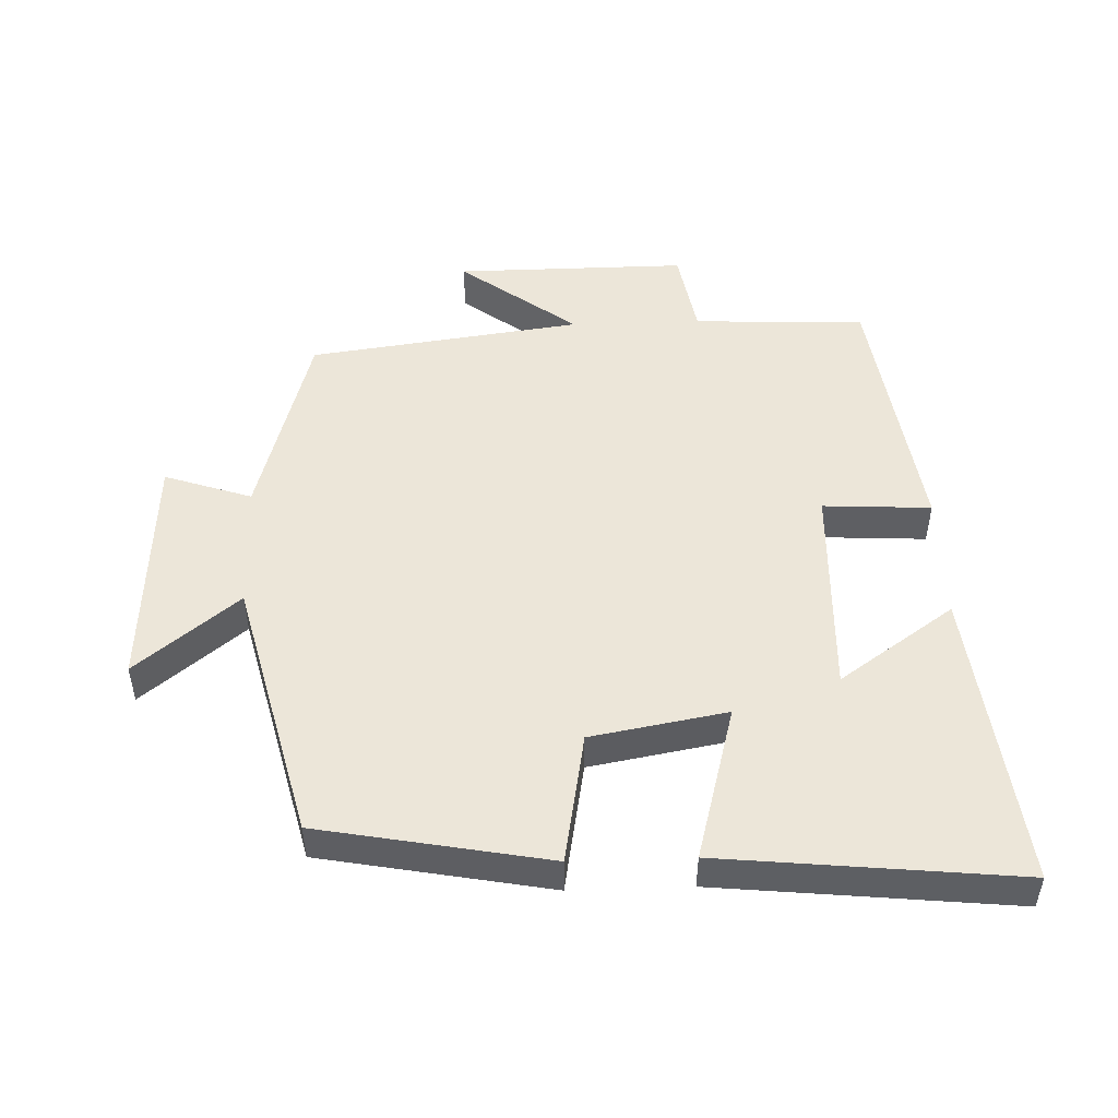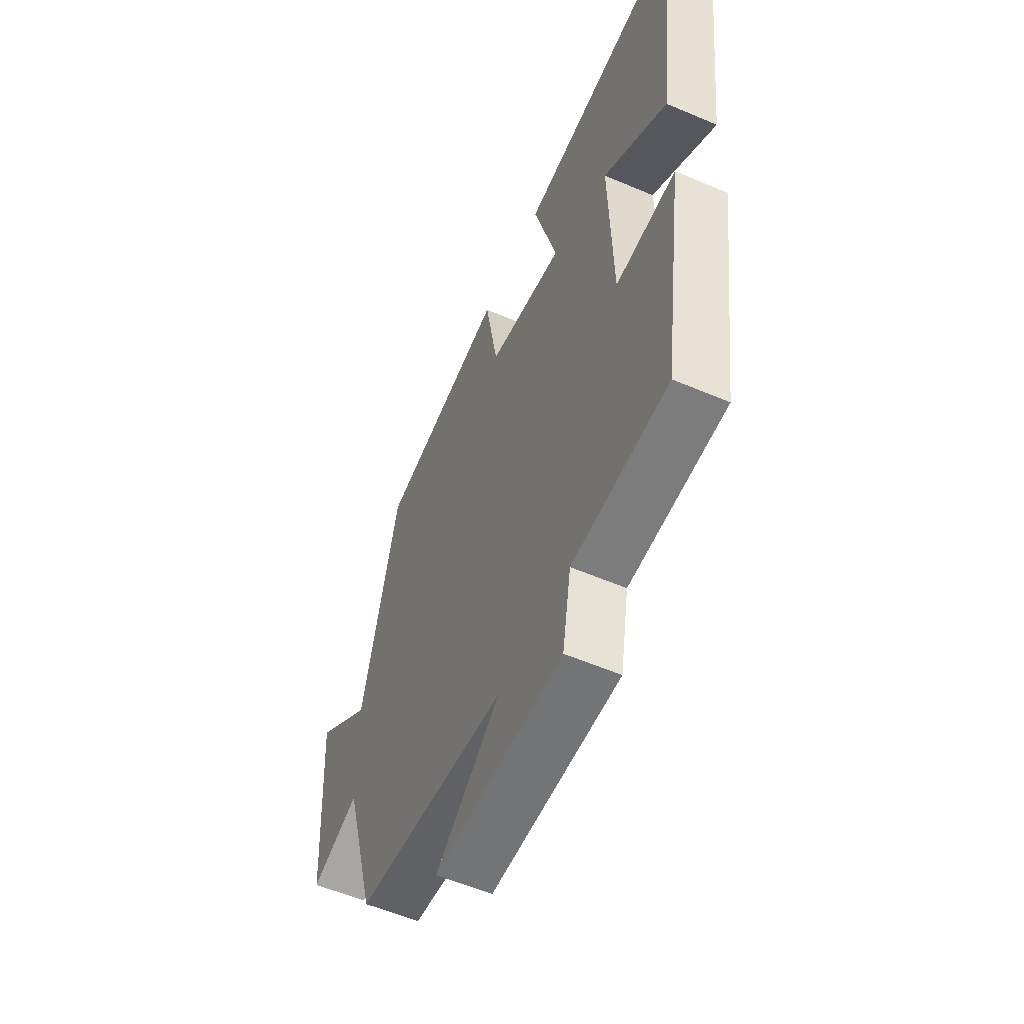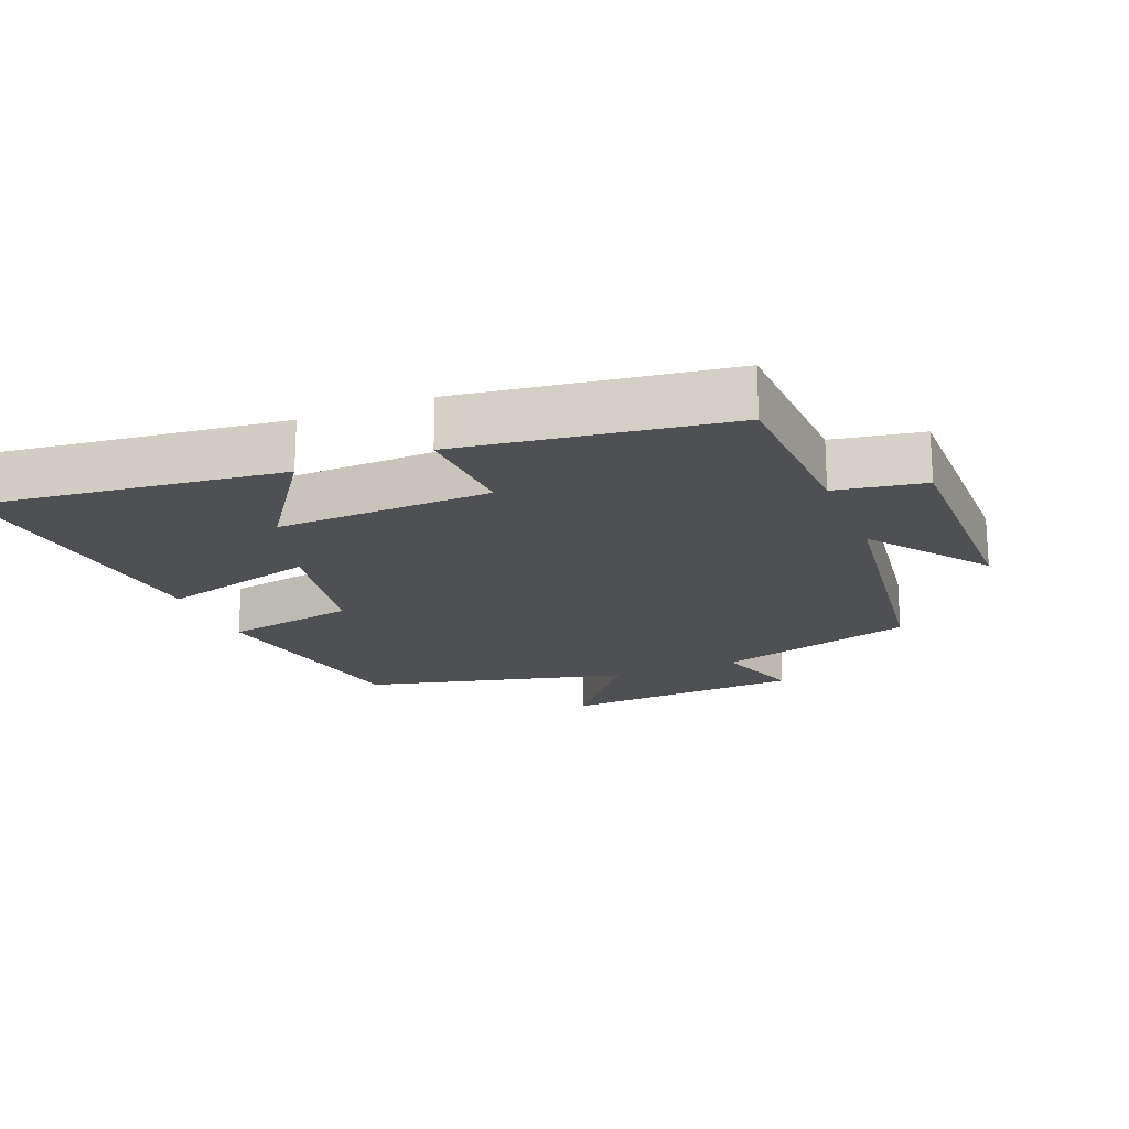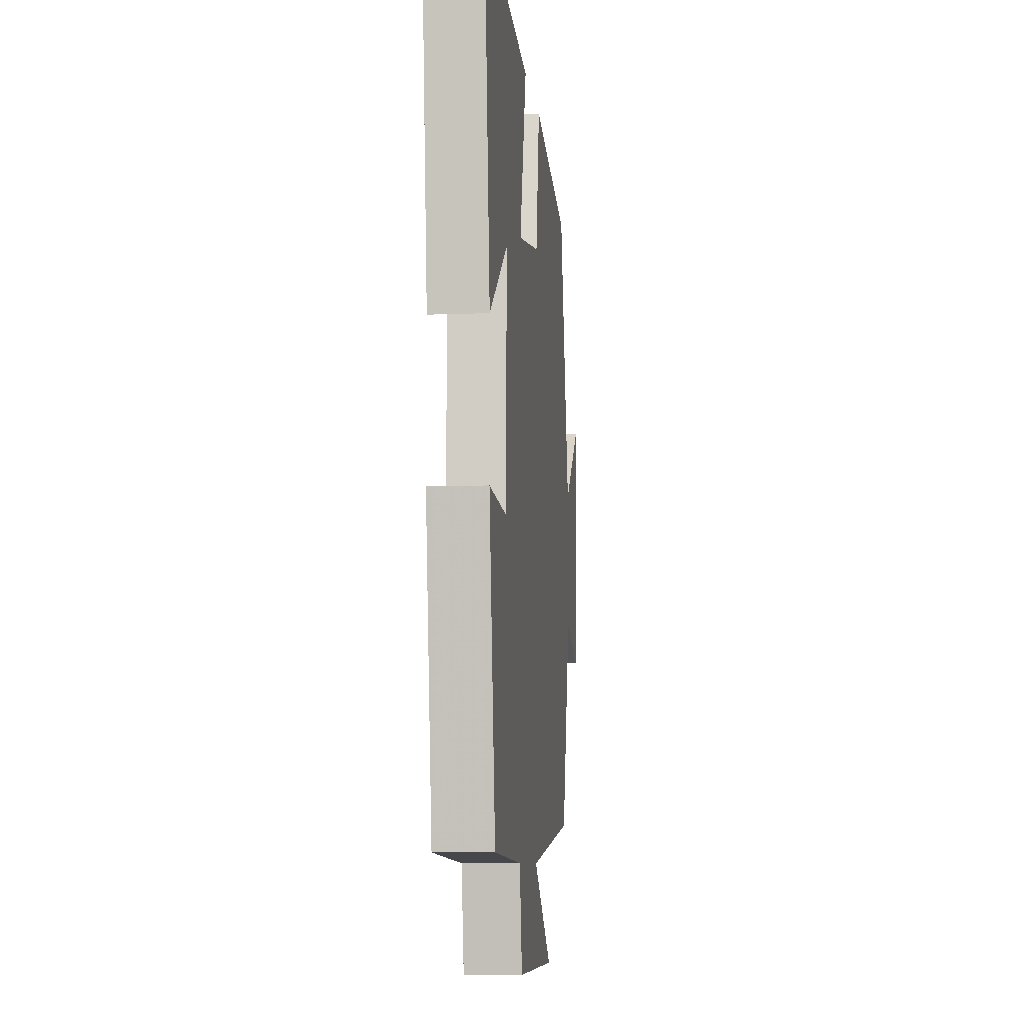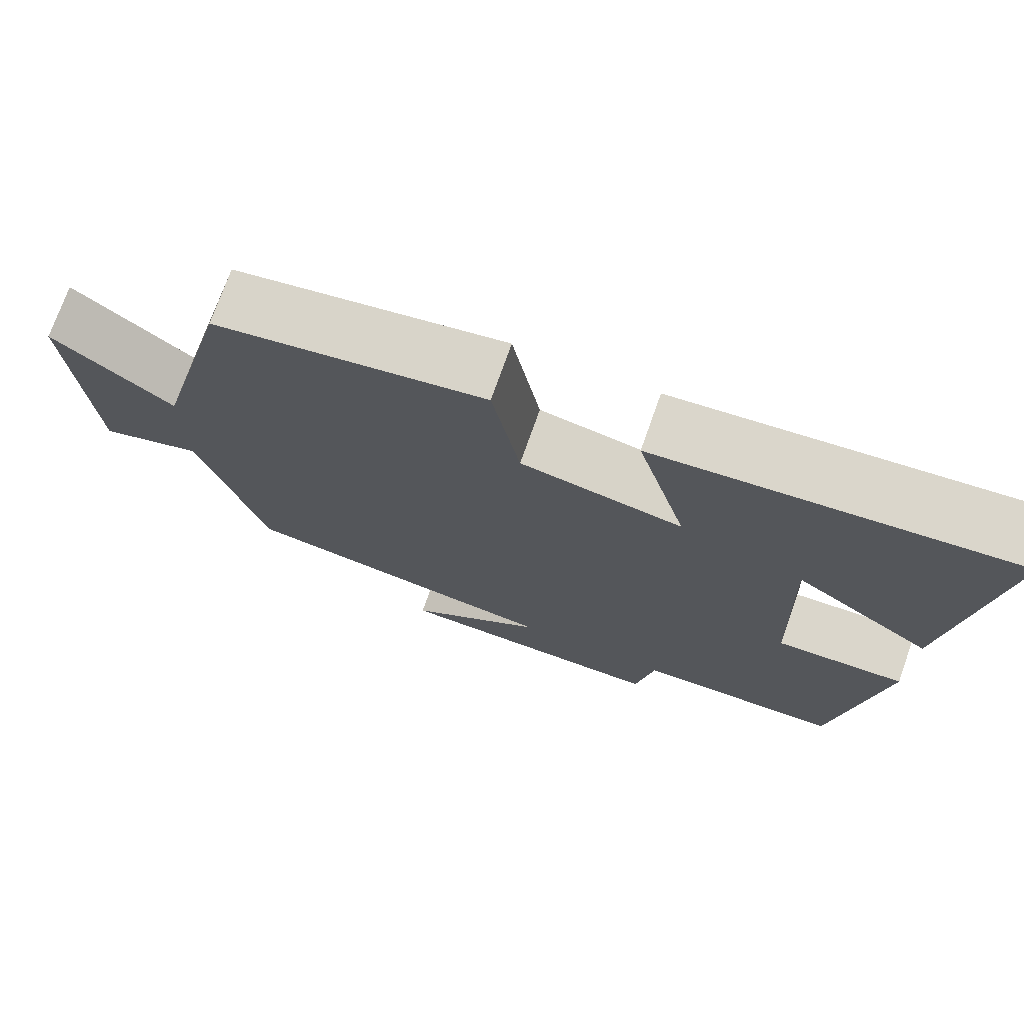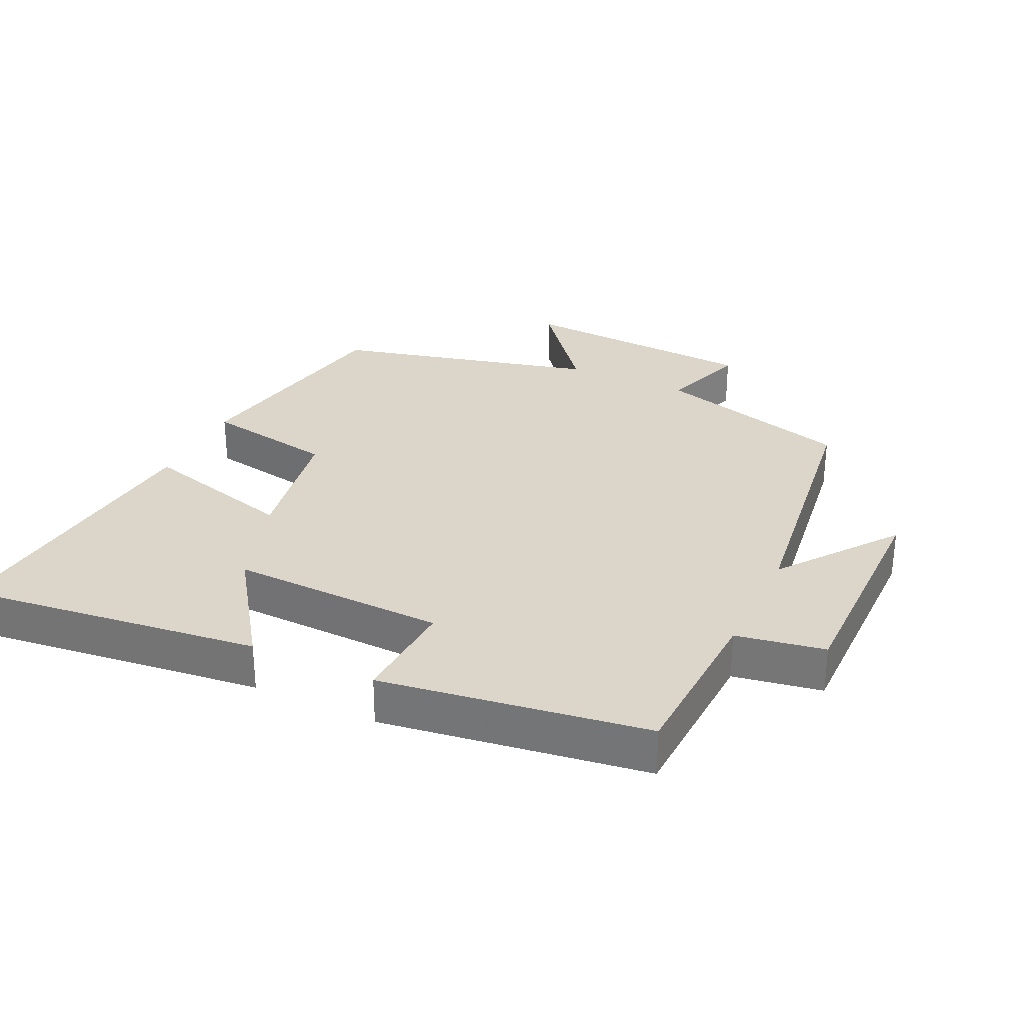
<metadata>
{"format":"obj","ext":"obj","renderer":"f3d","projection":"perspective","resolution":1024,"background":"white","views":[{"elev":49.5,"azim":-2.0,"up":"+Y"},{"elev":-56.5,"azim":65.9,"up":"+Z"},{"elev":-19.1,"azim":112.0,"up":"+Y"},{"elev":-8.2,"azim":96.2,"up":"+Z"},{"elev":73.9,"azim":19.5,"up":"+Z"},{"elev":30.1,"azim":115.3,"up":"+Y"}]}
</metadata>
<code>
v 0.553 0.07 0.546
v 0.5 0.07 0.099
v 0.329 0.07 0.218
v 0.339 0.07 -0.102
v 0.5 0.07 -0.093
v 0.443 0.07 -0.489
v 0.186 0.07 -0.5
v 0.163 0.07 -0.632
v -0.183 0.07 -0.63
v -0.01 0.07 -0.5
v -0.417 0.07 -0.445
v -0.5 0.07 -0.15
v -0.63 0.07 -0.194
v -0.652 0.07 0.166
v -0.5 0.07 0.044
v -0.402 0.07 0.436
v -0.062 0.07 0.5
v -0.027 0.07 0.304
v 0.175 0.07 0.268
v 0.112 0.07 0.5
v 0.553 0 0.546
v 0.5 0 0.099
v 0.329 0 0.218
v 0.339 0 -0.102
v 0.5 0 -0.093
v 0.443 0 -0.489
v 0.186 0 -0.5
v 0.163 0 -0.632
v -0.183 0 -0.63
v -0.01 0 -0.5
v -0.417 0 -0.445
v -0.5 0 -0.15
v -0.63 0 -0.194
v -0.652 0 0.166
v -0.5 0 0.044
v -0.402 0 0.436
v -0.062 0 0.5
v -0.027 0 0.304
v 0.175 0 0.268
v 0.112 0 0.5
f 19 20 1
f 15 16 17 18
f 15 18 19
f 12 13 14 15
f 10 11 12 15
f 10 15 19
f 7 8 9 10
f 4 5 6 7
f 3 4 7 10
f 1 2 3
f 19 1 3
f 3 10 19
f 21 40 39
f 38 37 36 35
f 39 38 35
f 35 34 33 32
f 35 32 31 30
f 39 35 30
f 30 29 28 27
f 27 26 25 24
f 30 27 24 23
f 23 22 21
f 23 21 39
f 39 30 23
f 1 21 22 2
f 2 22 23 3
f 3 23 24 4
f 4 24 25 5
f 5 25 26 6
f 6 26 27 7
f 7 27 28 8
f 8 28 29 9
f 9 29 30 10
f 10 30 31 11
f 11 31 32 12
f 12 32 33 13
f 13 33 34 14
f 14 34 35 15
f 15 35 36 16
f 16 36 37 17
f 17 37 38 18
f 18 38 39 19
f 19 39 40 20
f 20 40 21 1

</code>
